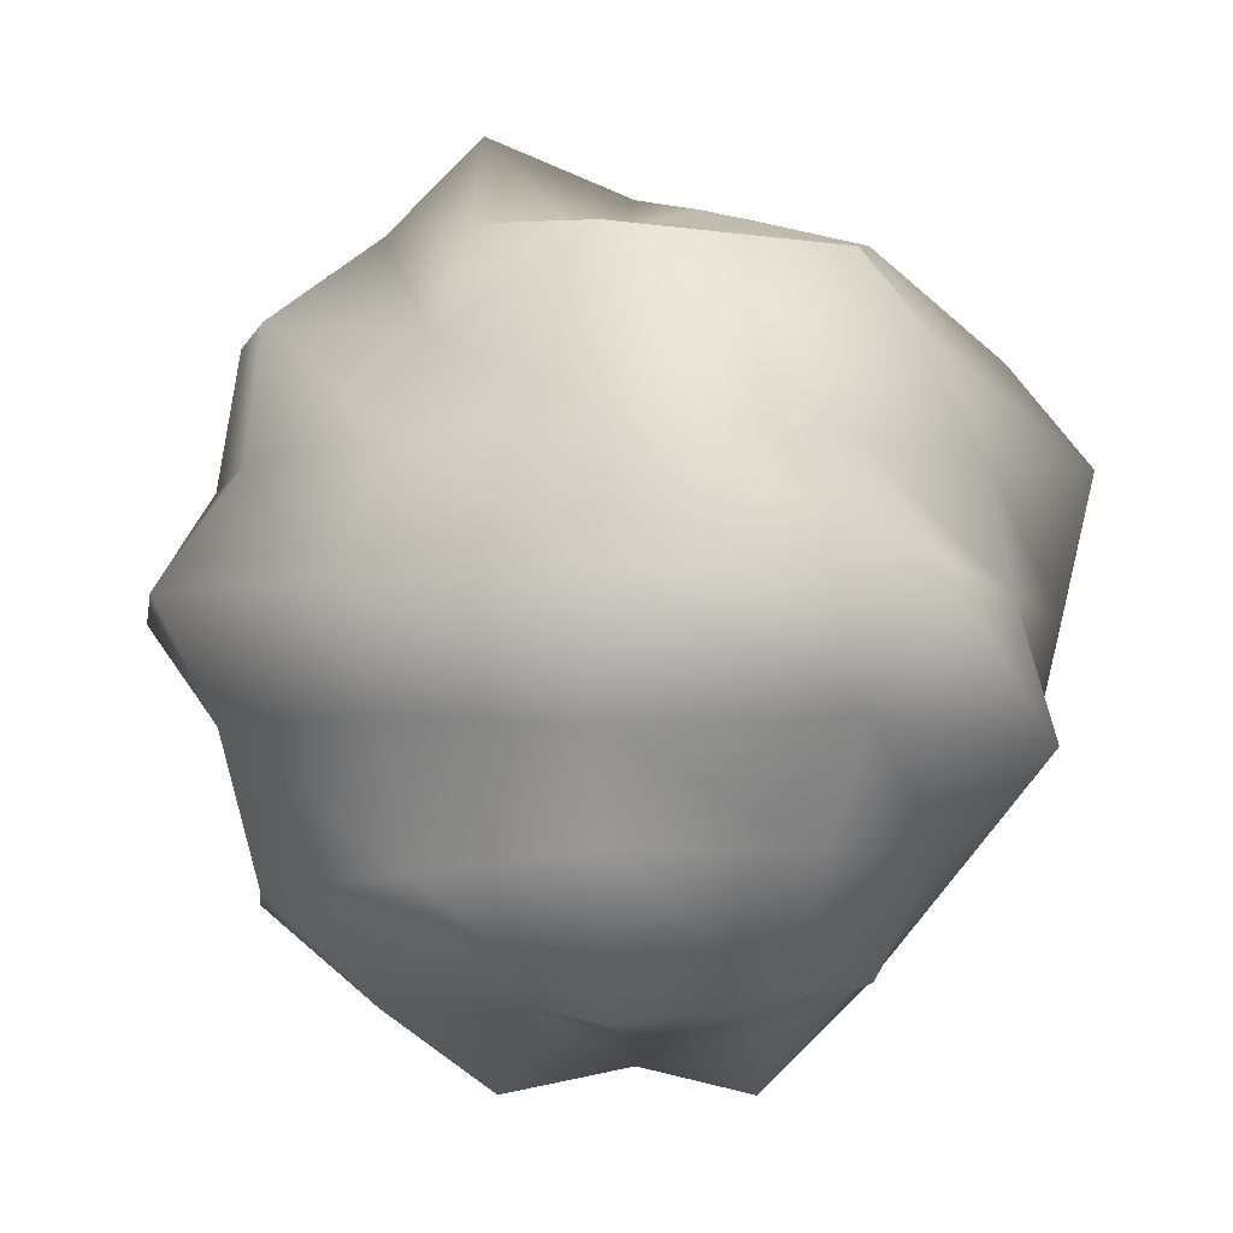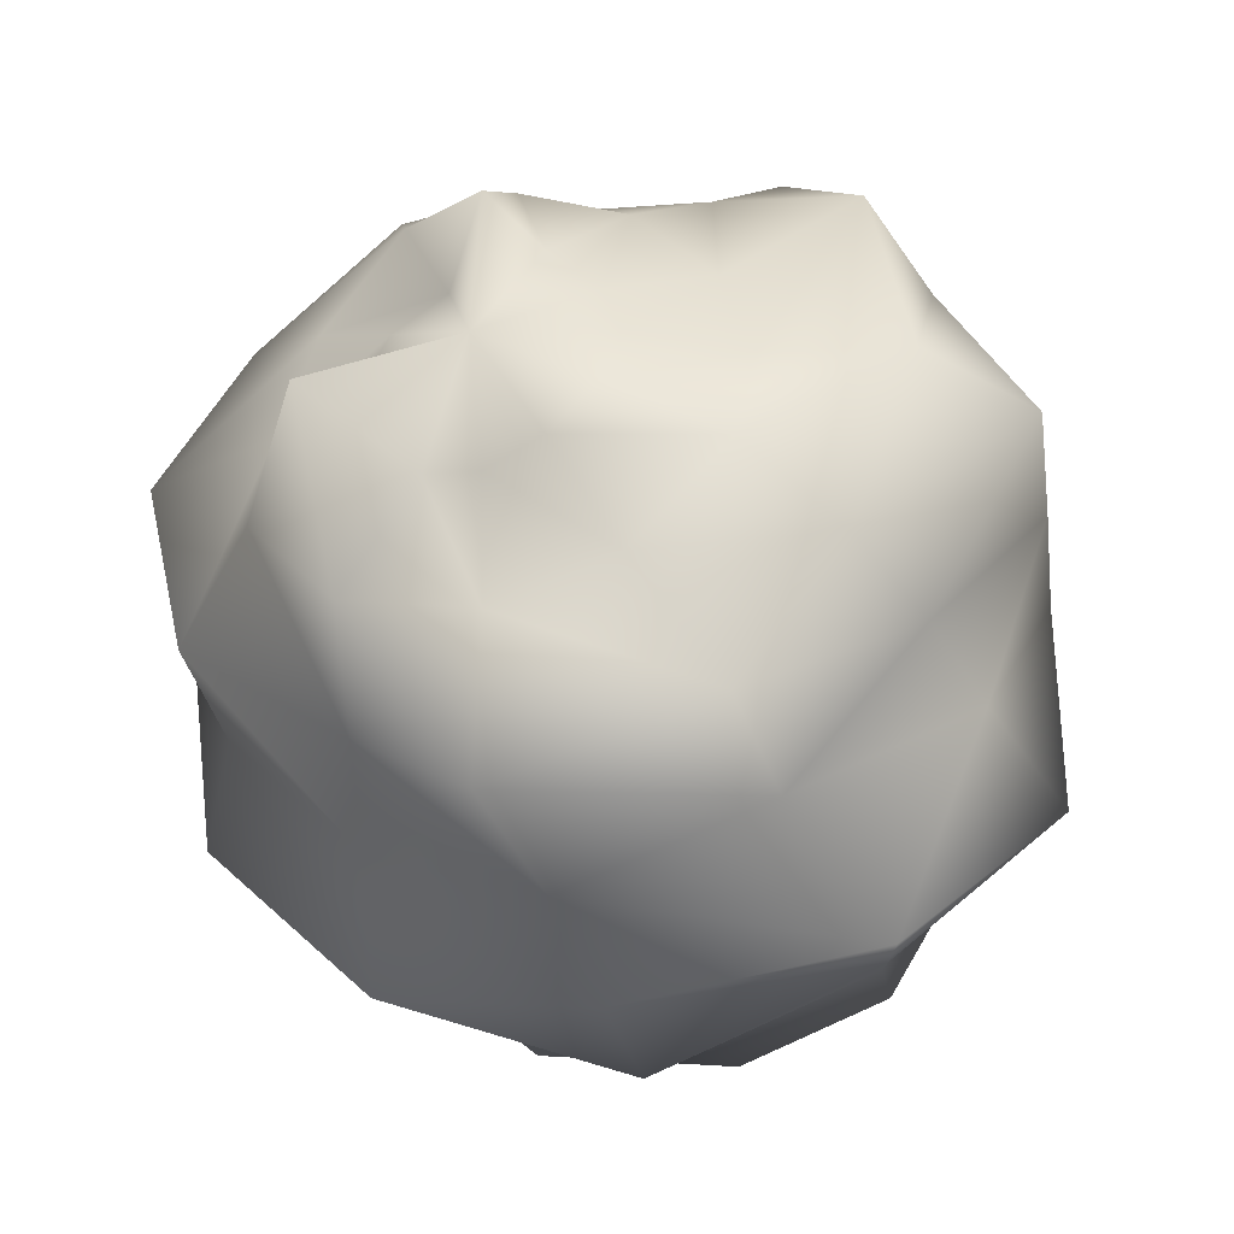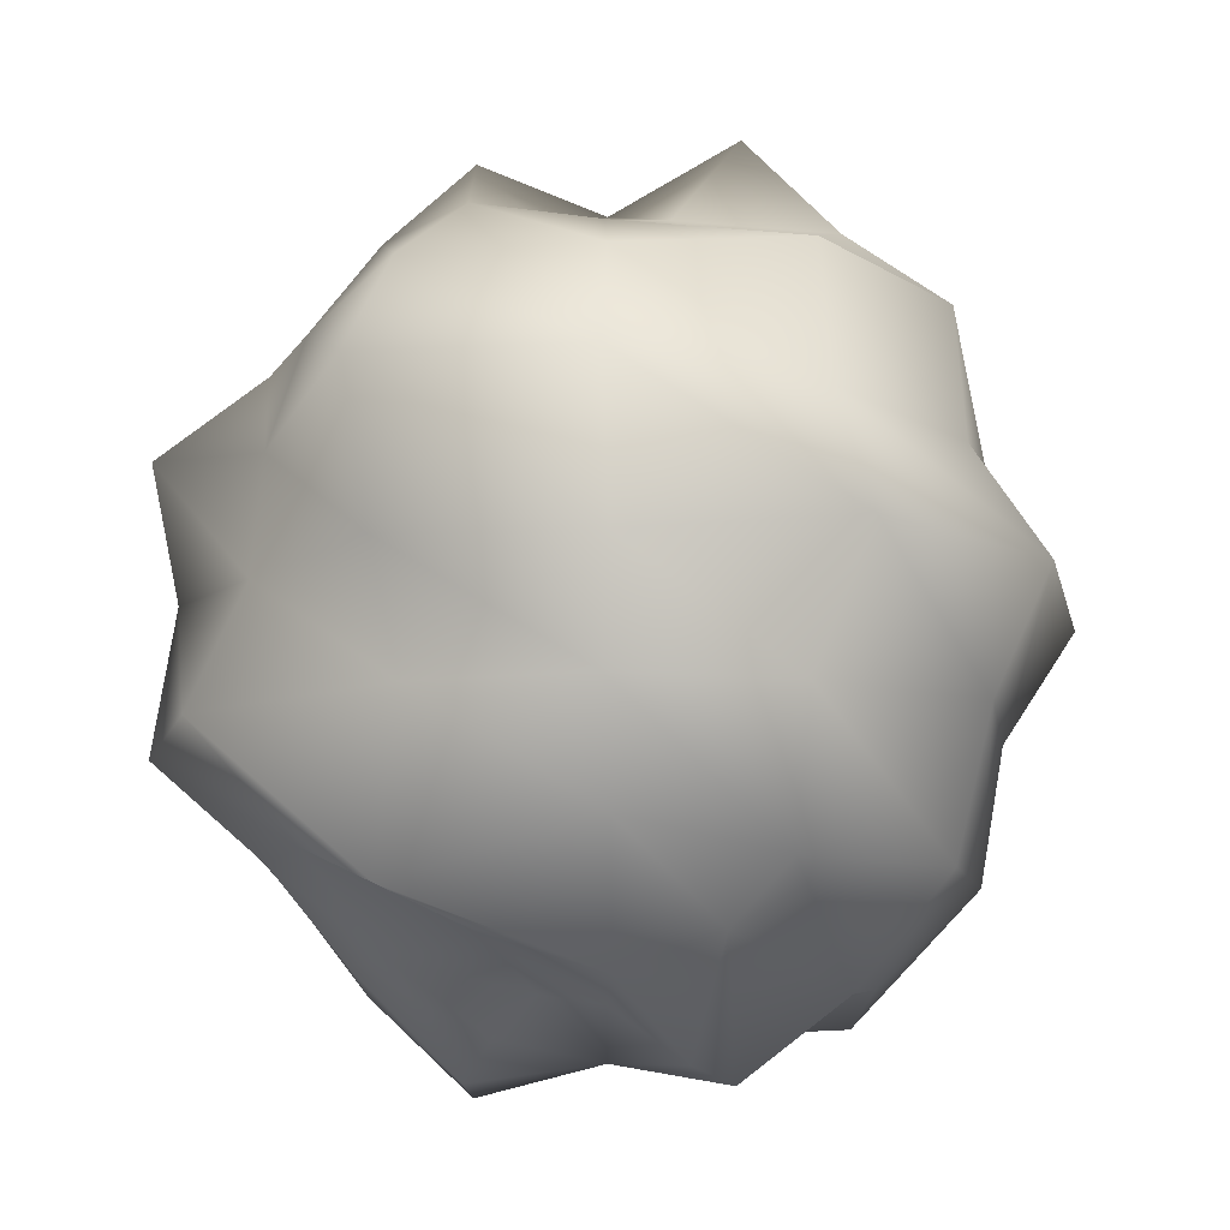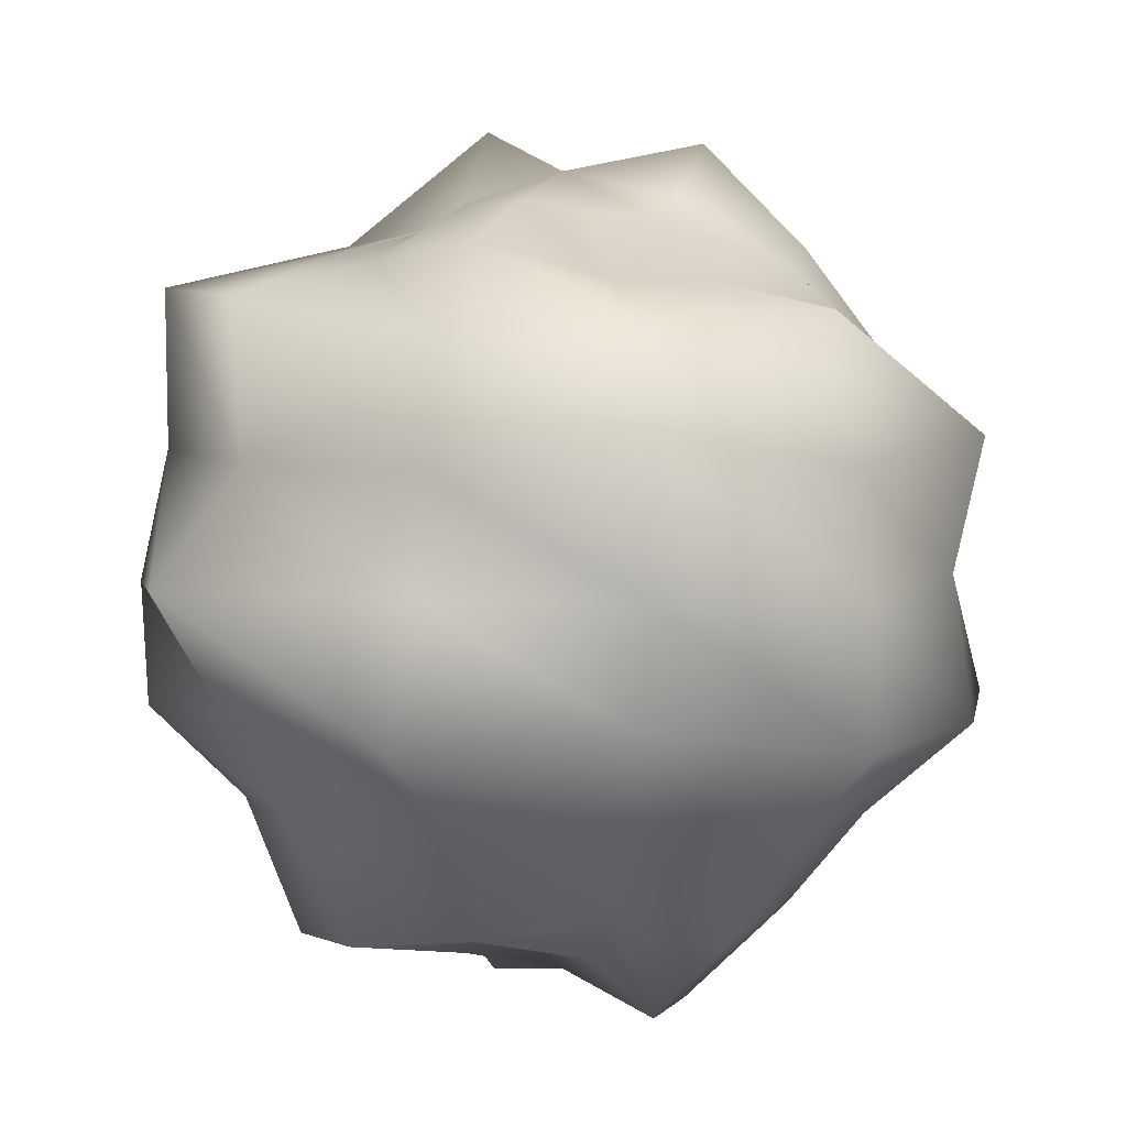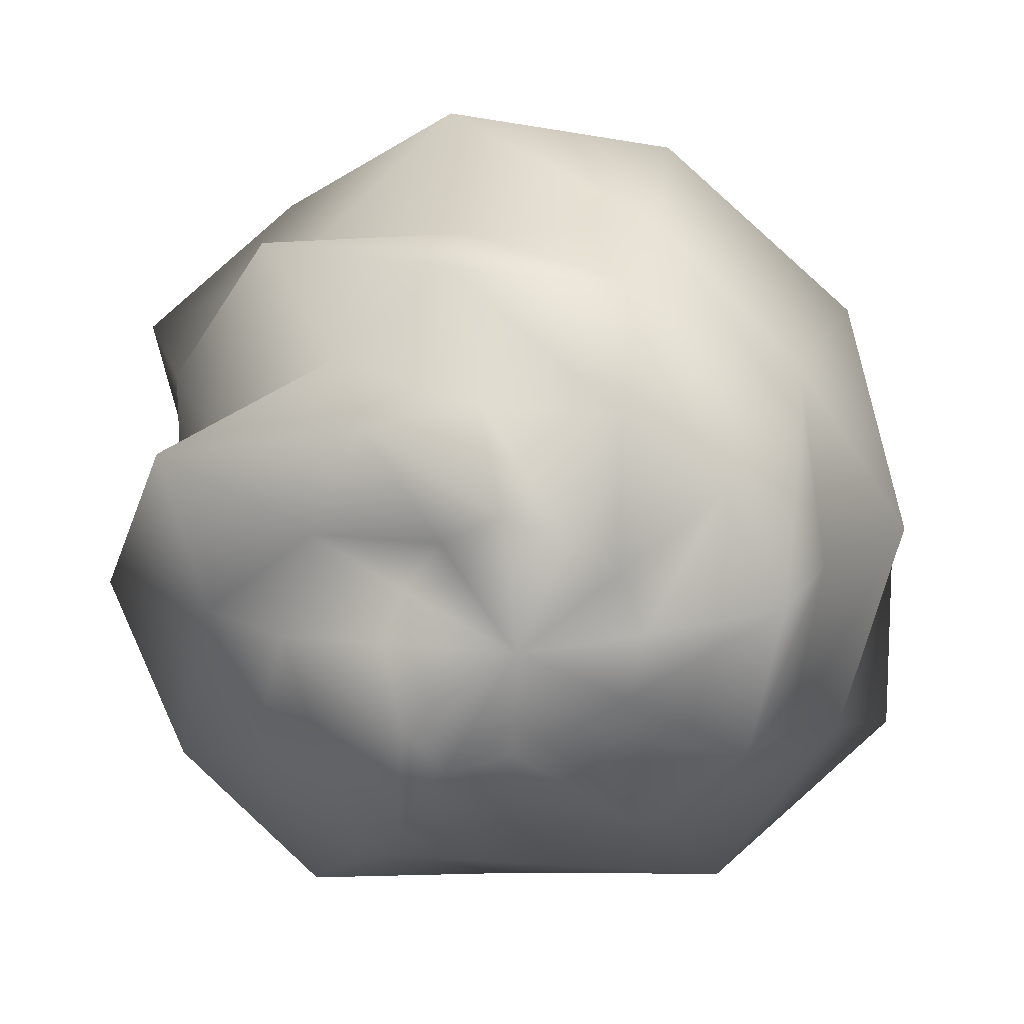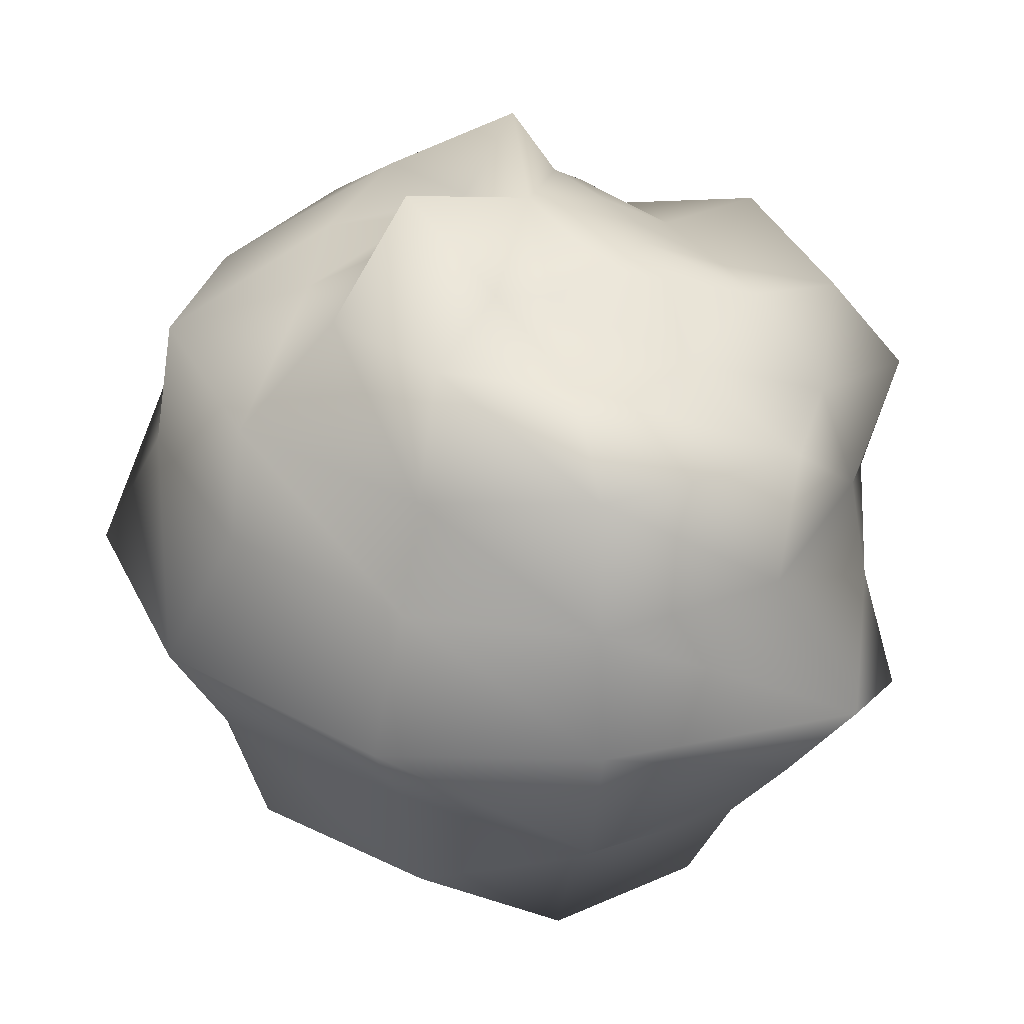
<metadata>
{"format":"obj","ext":"obj","renderer":"f3d","projection":"perspective","resolution":1024,"background":"white","views":[{"elev":-6.9,"azim":-0.5,"up":"+Z"},{"elev":-40.7,"azim":20.9,"up":"+Y"},{"elev":-11.9,"azim":-126.9,"up":"+Z"},{"elev":4.5,"azim":78.8,"up":"+Z"},{"elev":-72.9,"azim":-90.5,"up":"+Z"},{"elev":34.7,"azim":-14.6,"up":"+Z"}]}
</metadata>
<code>
v -3.498 3.641 0.01847
v -5.878 3.844 0.0262
v -4.69 2.475 -0.005778
v -3.971 3.652 -0.8472
v -4.69 2.91 -1.007
v -4.023 3.296 -0.9117
v -4.263 3.647 -1.021
v -4.324 3.471 -0.9481
v -4.247 2.993 -0.9582
v -4.435 3.335 -1.028
v -4.626 3.294 -1.035
v -3.696 3.088 0.01645
v -3.744 3.636 -0.5945
v -3.861 3.19 -0.5977
v -3.579 3.628 -0.3092
v -3.604 3.013 -0.3596
v -4.686 2.758 -0.615
v -4.17 2.842 -0.611
v -3.96 2.458 0.02361
v -4.076 2.658 -0.3212
v -4.72 2.494 -0.356
v -5.215 3.746 -0.8425
v -4.989 3.086 -0.9335
v -4.787 3.364 -1.002
v -5.227 3.366 -0.9743
v -4.941 3.503 -1.188
v -4.987 3.682 -1.147
v -5.299 2.646 -0.001076
v -5.133 2.845 -0.6714
v -5.197 2.817 -0.3043
v -5.569 3.833 -0.7088
v -5.514 3.287 -0.6889
v -5.781 3.197 0.02664
v -5.619 3.253 -0.2948
v -5.583 3.793 -0.3014
v -3.633 3.651 0.6906
v -4.692 2.55 0.7961
v -3.84 3.182 0.6296
v -3.411 3.618 0.4035
v -3.747 3.121 0.3293
v -4.096 2.68 0.7667
v -4.123 2.705 0.3344
v -4.685 2.554 0.3586
v -3.994 3.644 0.8116
v -4.017 3.292 0.9151
v -4.266 3.636 0.9939
v -4.301 3.471 1.025
v -4.644 2.99 0.8821
v -4.306 3.073 0.8624
v -4.439 3.344 1.02
v -4.619 3.331 0.9716
v -5.636 3.798 0.754
v -5.094 2.94 0.6104
v -5.174 2.81 0.3385
v -5.524 3.265 0.7128
v -5.567 3.266 0.3516
v -5.697 3.81 0.3718
v -5.001 3.095 0.9216
v -4.768 3.361 0.9801
v -5.23 3.745 0.862
v -5.229 3.37 0.9559
v -4.986 3.498 1.251
v -4.926 3.685 1.011
v -4.527 4.671 0.006534
v -4.556 4.29 -0.8852
v -5.178 4.06 -0.9633
v -4.871 3.85 -1.003
v -4.844 4.21 -0.8467
v -4.724 3.948 -0.9719
v -4.609 4.003 -1.075
v -5.457 4.278 0.0109
v -5.287 4.148 -0.6094
v -5.558 4.375 -0.3454
v -4.546 4.525 -0.6377
v -5.051 4.637 -0.781
v -5.073 4.678 0.01352
v -4.995 4.541 -0.3022
v -4.531 4.848 -0.3464
v -4.274 4.206 -0.89
v -4.4 3.948 -1.172
v -4.596 3.641 -1.12
v -3.99 3.971 -0.9268
v -4.28 3.832 -1.199
v -4.049 4.598 0.02924
v -4.16 4.391 -0.6273
v -3.995 4.641 -0.3661
v -3.793 4.098 -0.6421
v -3.604 4.234 0.007489
v -3.594 4.243 -0.3869
v -4.539 4.529 0.6448
v -5.4 4.242 0.713
v -5.523 4.354 0.4201
v -4.986 4.563 0.7315
v -5.132 4.801 0.4126
v -4.524 4.635 0.3281
v -5.114 4.039 0.8897
v -4.863 3.847 0.9958
v -4.575 4.336 0.9079
v -4.864 4.27 0.953
v -4.713 3.937 0.9942
v -4.544 4.029 1.197
v -4.145 4.403 0.649
v -4.03 4.678 0.4006
v -3.724 4.171 0.7318
v -3.665 4.194 0.3305
v -4.288 4.188 0.8641
v -4.438 3.936 1.042
v -4.079 3.944 0.8102
v -4.596 3.641 1.12
v -4.315 3.806 0.9898
f 109 46 110
f 109 63 62
f 33 2 34
f 19 3 20
f 9 5 10
f 7 4 6
f 81 7 8
f 6 9 8
f 10 81 8
f 11 81 10
f 15 1 12
f 4 13 14
f 13 15 16
f 9 18 17
f 6 14 18
f 12 19 16
f 14 16 20
f 18 20 21
f 26 25 22
f 11 5 23
f 81 11 24
f 24 23 25
f 81 24 26
f 27 81 26
f 3 28 21
f 5 17 29
f 17 21 30
f 25 32 31
f 23 29 32
f 28 33 30
f 29 30 34
f 32 34 35
f 109 51 50
f 41 37 42
f 39 36 38
f 1 39 40
f 38 41 40
f 12 40 42
f 19 42 43
f 46 109 47
f 36 44 45
f 44 46 47
f 41 49 48
f 38 45 49
f 109 50 47
f 45 47 50
f 49 50 51
f 56 55 52
f 43 37 53
f 3 43 54
f 54 53 55
f 28 54 56
f 33 56 57
f 109 59 51
f 37 48 58
f 48 51 59
f 55 61 60
f 53 58 61
f 109 62 59
f 58 59 62
f 61 62 63
f 89 88 1
f 76 64 77
f 69 68 65
f 27 22 66
f 81 27 67
f 67 66 68
f 81 67 69
f 81 69 70
f 35 2 71
f 22 31 72
f 31 35 73
f 68 75 74
f 66 72 75
f 71 76 73
f 72 73 77
f 75 77 78
f 83 82 4
f 70 65 79
f 81 70 80
f 80 79 82
f 81 80 83
f 7 81 83
f 78 64 84
f 65 74 85
f 74 78 86
f 82 87 13
f 79 85 87
f 86 84 88
f 85 86 89
f 87 89 15
f 109 101 100
f 94 93 90
f 57 52 91
f 2 57 92
f 92 91 93
f 71 92 94
f 76 94 95
f 109 97 63
f 52 60 96
f 60 63 97
f 93 99 98
f 91 96 99
f 109 100 97
f 96 97 100
f 99 100 101
f 105 104 36
f 95 90 102
f 64 95 103
f 103 102 104
f 84 103 105
f 88 105 39
f 109 107 101
f 90 98 106
f 98 101 107
f 104 108 44
f 102 106 108
f 109 110 107
f 106 107 110
f 108 110 46
f 2 35 34
f 3 21 20
f 5 11 10
f 6 8 7
f 9 10 8
f 12 16 15
f 14 6 4
f 16 14 13
f 17 5 9
f 18 9 6
f 19 20 16
f 20 18 14
f 21 17 18
f 22 27 26
f 23 24 11
f 25 26 24
f 28 30 21
f 29 23 5
f 30 29 17
f 31 22 25
f 32 25 23
f 33 34 30
f 34 32 29
f 35 31 32
f 37 43 42
f 38 40 39
f 40 12 1
f 41 42 40
f 42 19 12
f 43 3 19
f 45 38 36
f 47 45 44
f 48 37 41
f 49 41 38
f 50 49 45
f 51 48 49
f 52 57 56
f 53 54 43
f 54 28 3
f 55 56 54
f 56 33 28
f 57 2 33
f 58 53 37
f 59 58 48
f 60 52 55
f 61 55 53
f 62 61 58
f 63 60 61
f 1 15 89
f 64 78 77
f 65 70 69
f 66 67 27
f 68 69 67
f 71 73 35
f 72 66 22
f 73 72 31
f 74 65 68
f 75 68 66
f 76 77 73
f 77 75 72
f 78 74 75
f 4 7 83
f 79 80 70
f 82 83 80
f 84 86 78
f 85 79 65
f 86 85 74
f 13 4 82
f 87 82 79
f 88 89 86
f 89 87 85
f 15 13 87
f 90 95 94
f 91 92 57
f 92 71 2
f 93 94 92
f 94 76 71
f 95 64 76
f 96 91 52
f 97 96 60
f 98 90 93
f 99 93 91
f 100 99 96
f 101 98 99
f 36 39 105
f 102 103 95
f 103 84 64
f 104 105 103
f 105 88 84
f 39 1 88
f 106 102 90
f 107 106 98
f 44 36 104
f 108 104 102
f 110 108 106
f 46 44 108

</code>
